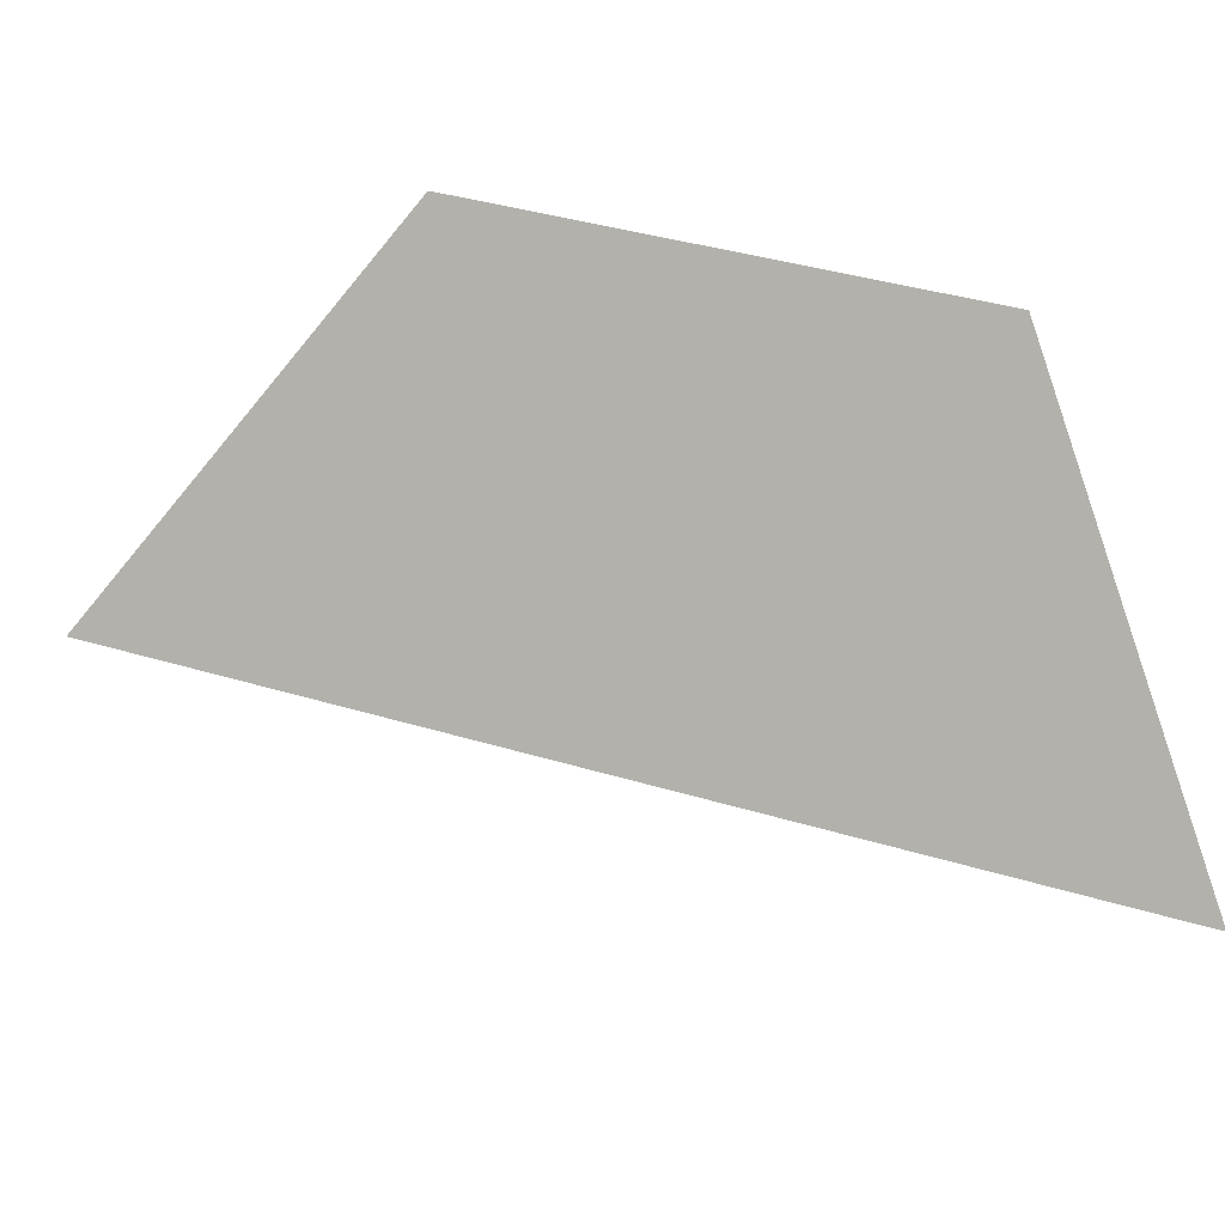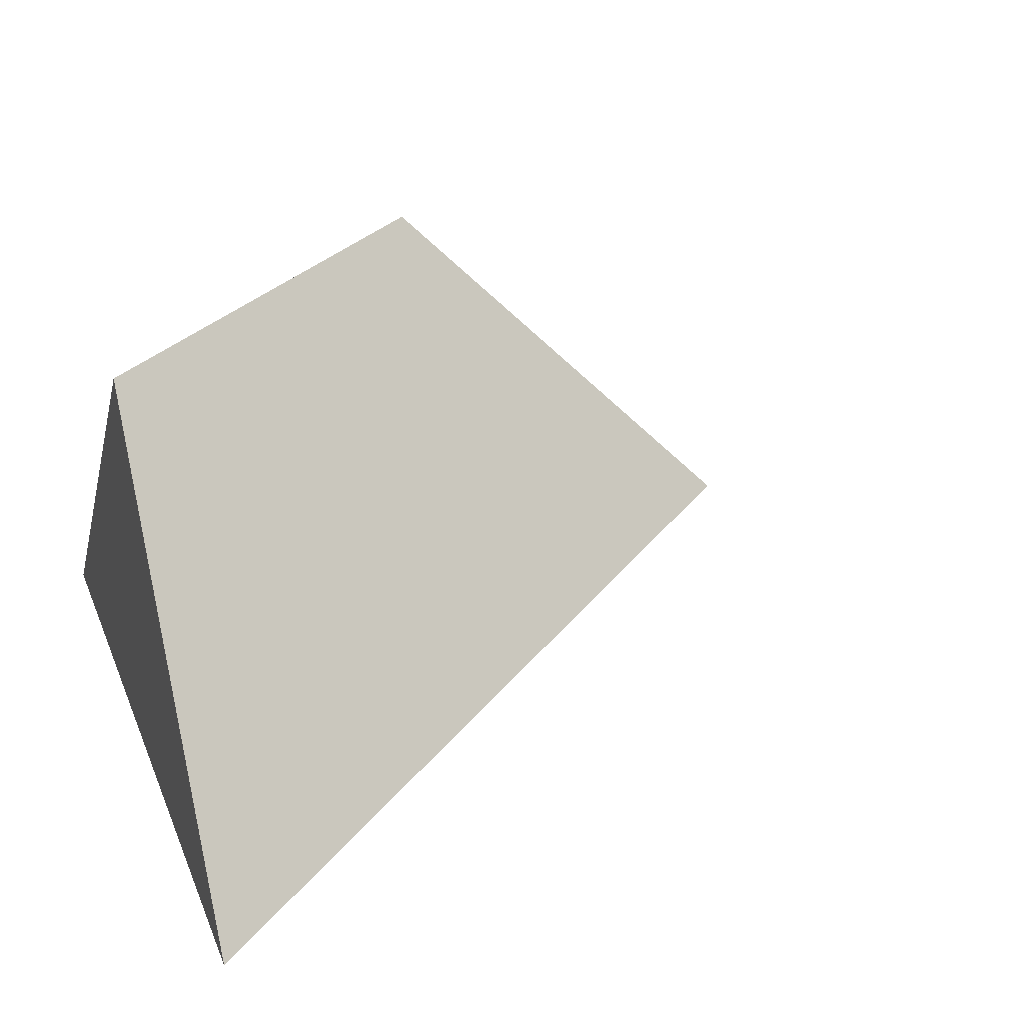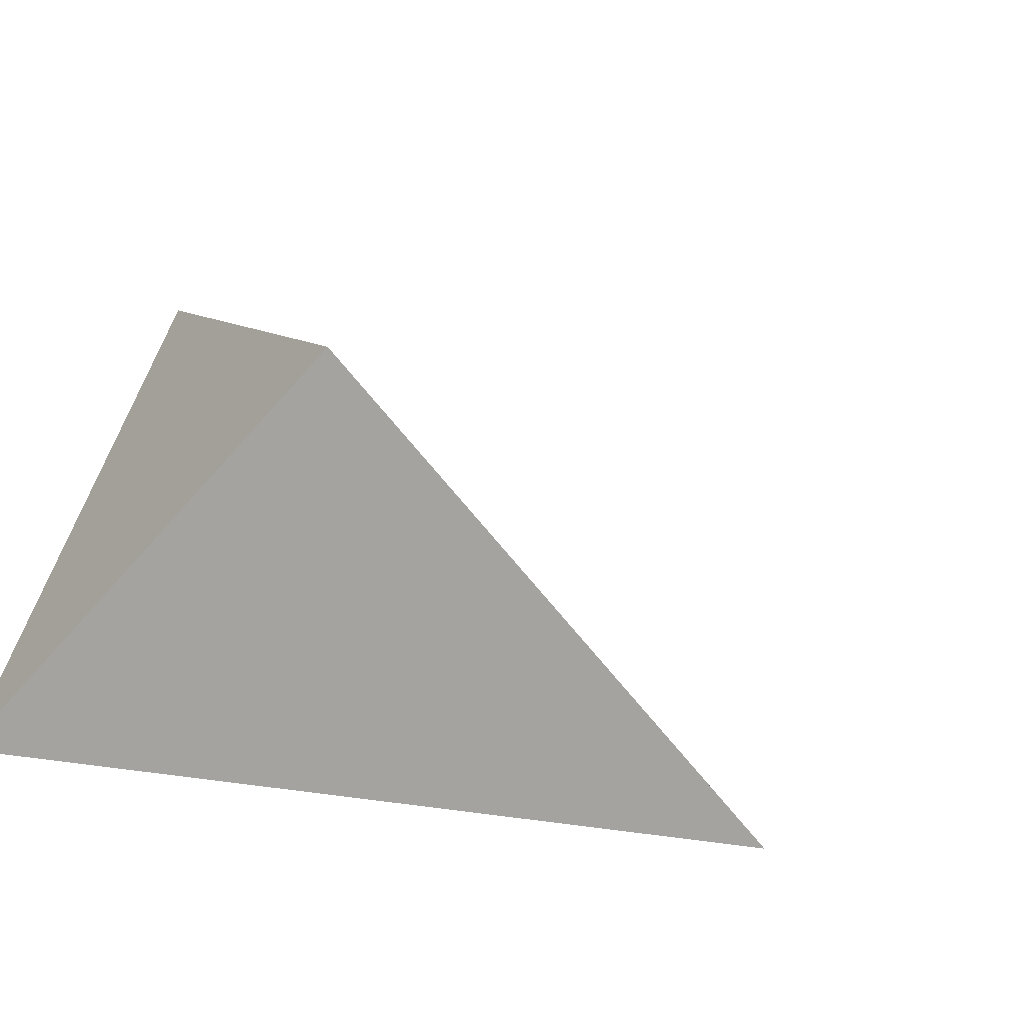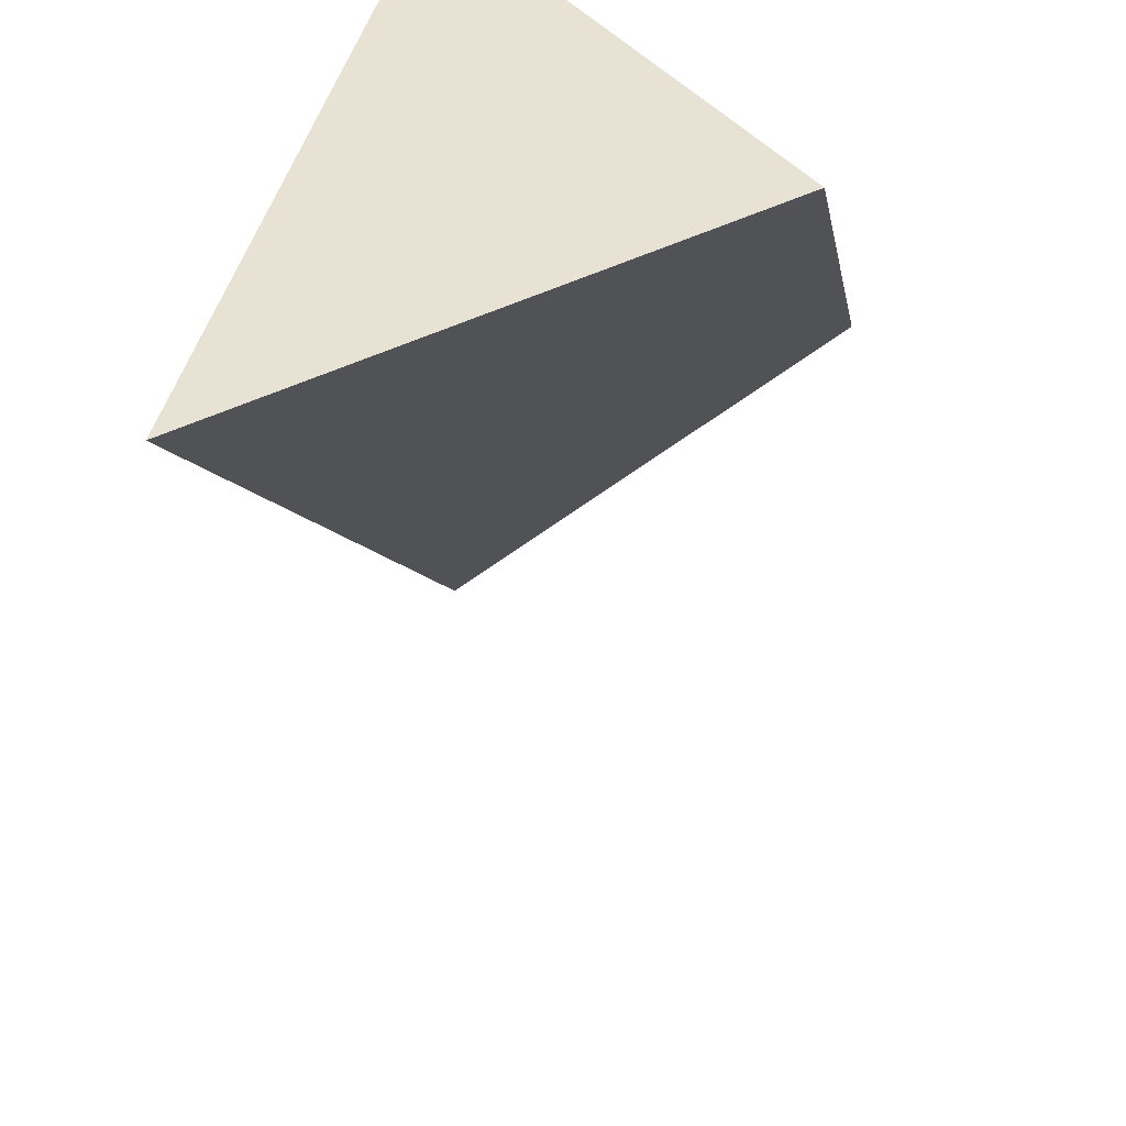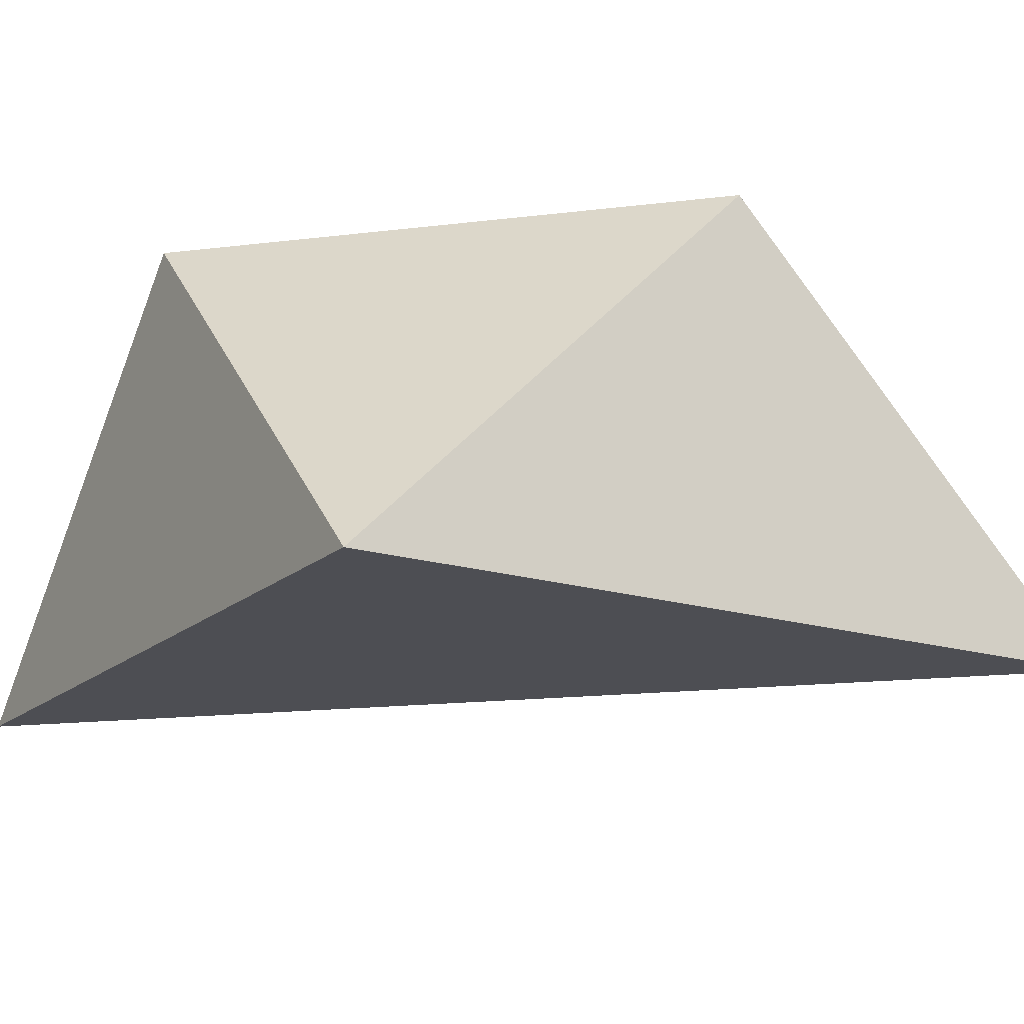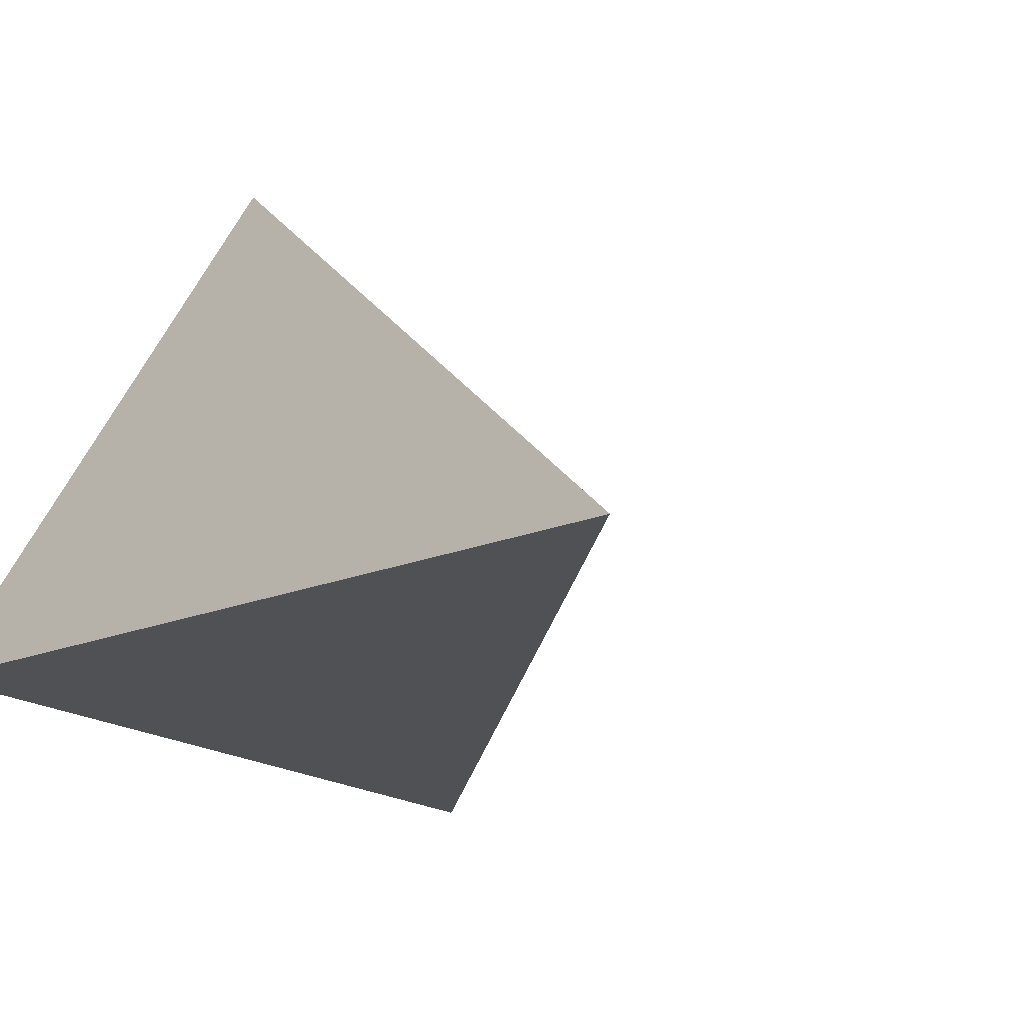
<metadata>
{"format":"obj","ext":"obj","renderer":"f3d","projection":"perspective","resolution":1024,"background":"white","views":[{"elev":41.4,"azim":154.8,"up":"+Y"},{"elev":25.1,"azim":71.4,"up":"+Y"},{"elev":8.6,"azim":23.5,"up":"+Y"},{"elev":39.9,"azim":101.5,"up":"+Z"},{"elev":-17.3,"azim":-31.6,"up":"+Y"},{"elev":-19.5,"azim":37.3,"up":"+Y"}]}
</metadata>
<code>
o face1-texture:0_bevelled_outer_corner
v 0.5 -0.5 0.5
v -0.5 -0.5 0.5
v -0.5 -0.5 -0.5
v 0.5 -0.5 0.5
v -0.5 -0.5 0.5
v 0 -0 0.5
v -0.5 -0.5 -0.5
v -0.5 -0.5 0.5
v -0.5 0 0
f 1 2 3
f 5 4 6
f 8 9 7
o face1-texture:2_bevelled_outer_corner.001
v 0.5 -0.5 0.5
v -0.5 -0.5 -0.5
v 0 -0 0.5
v -0.5 0 0
v -0.5 -0.5 0.5
v 0 -0 0.5
v -0.5 0 0
f 11 12 10
f 11 13 12
f 14 15 16

</code>
